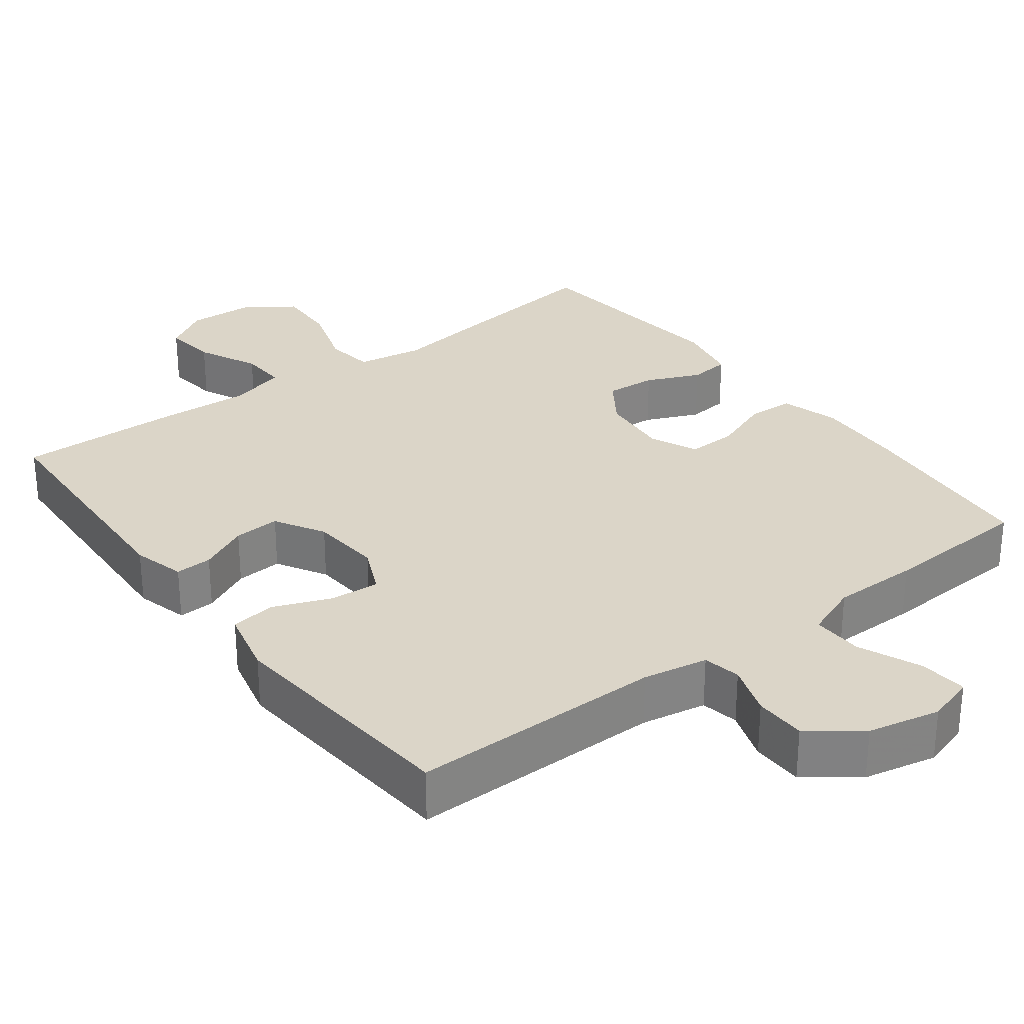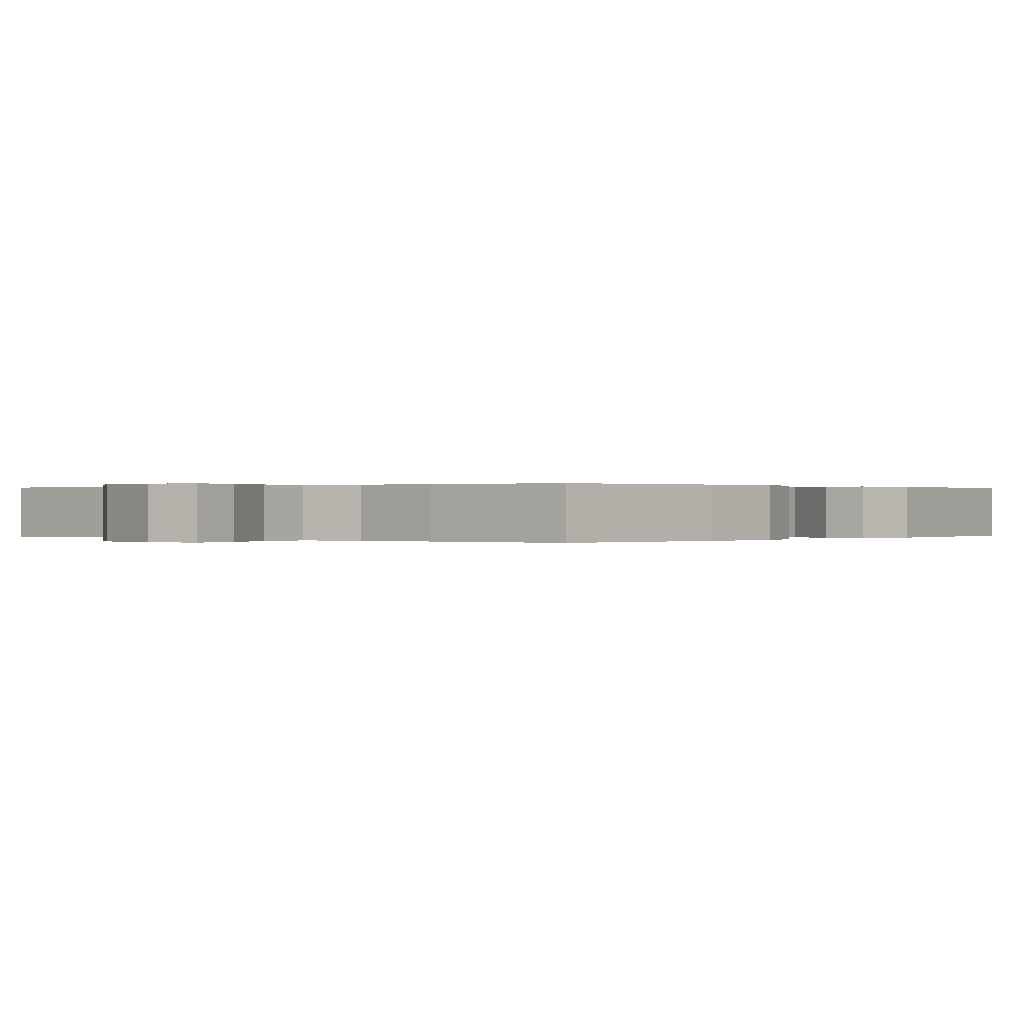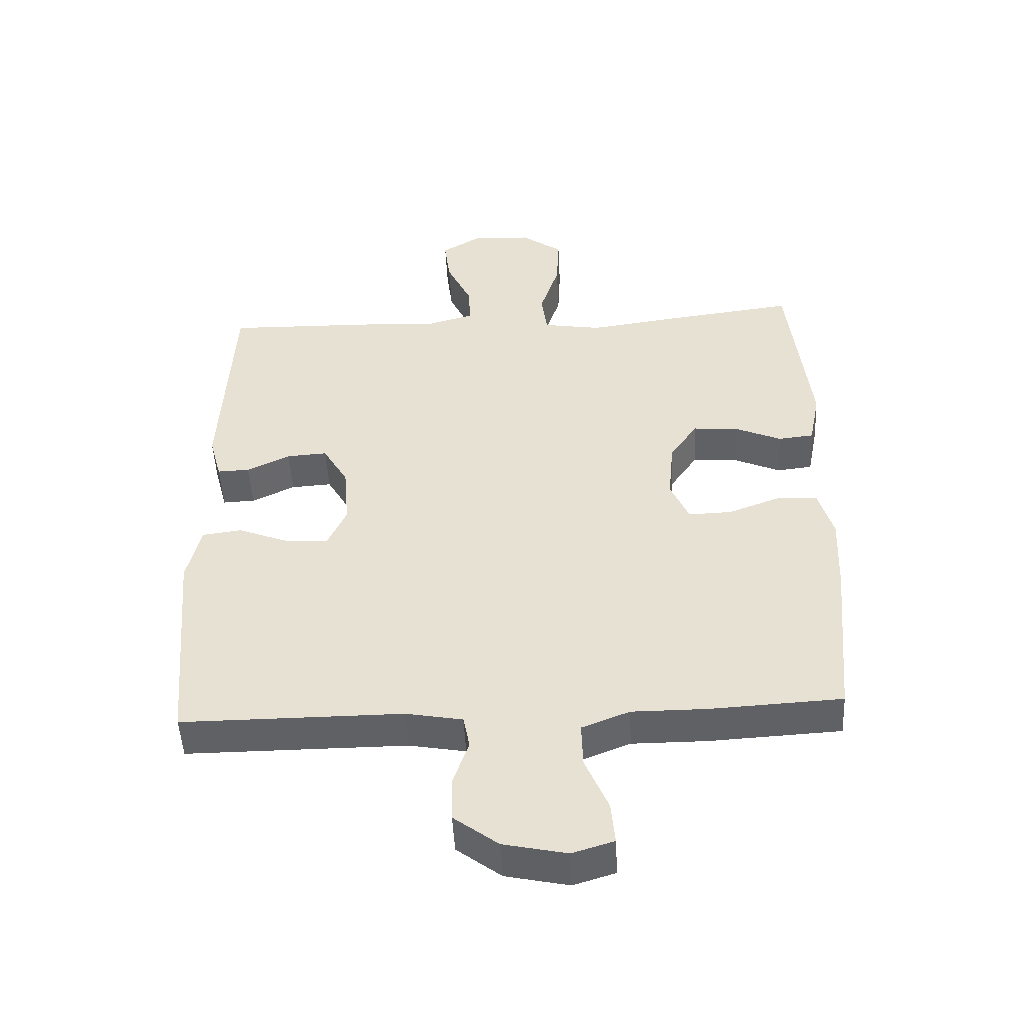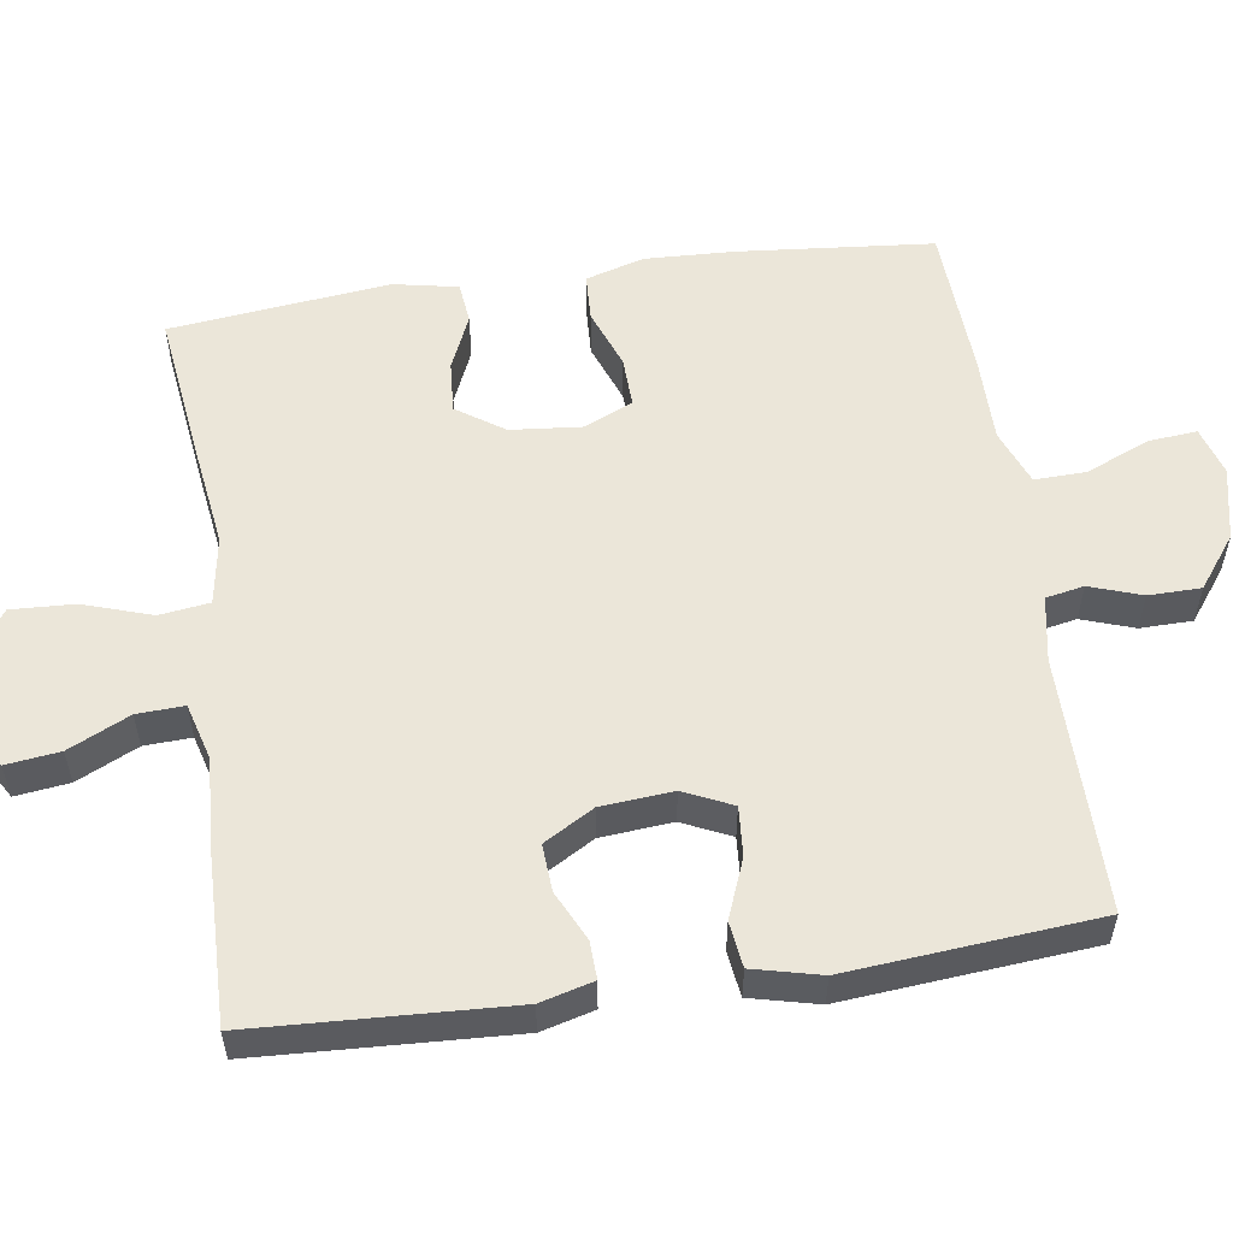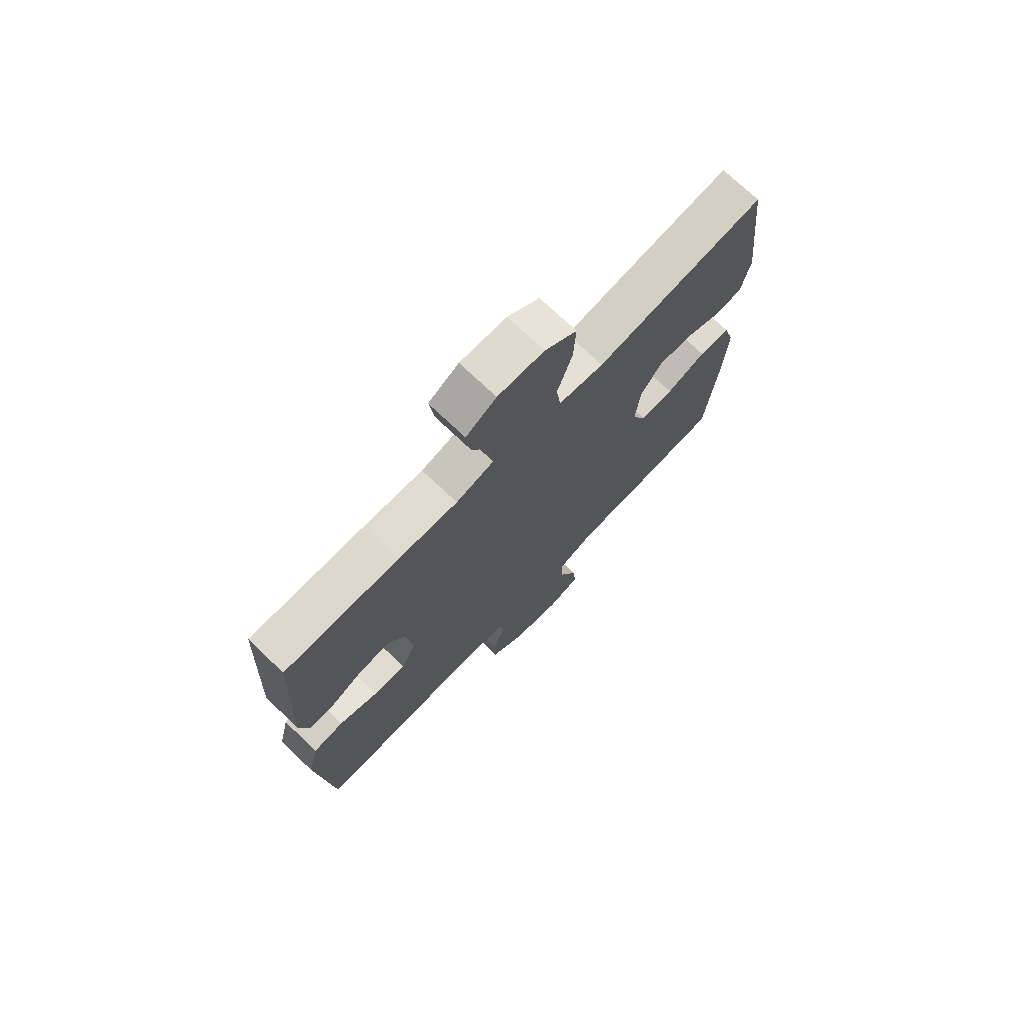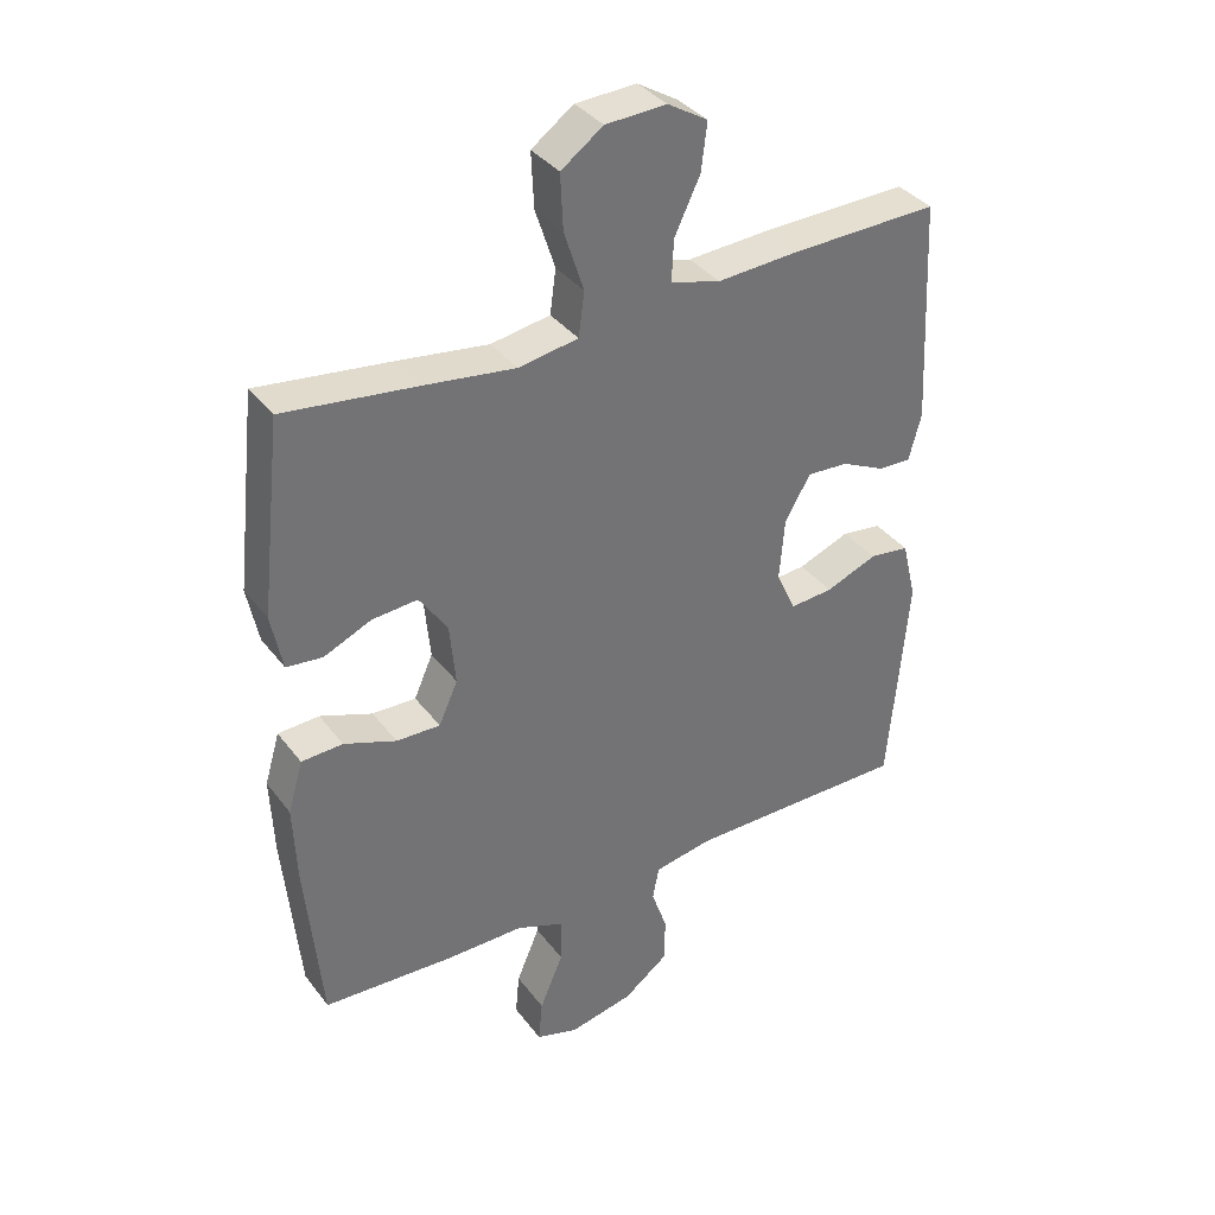
<metadata>
{"format":"obj","ext":"obj","renderer":"f3d","projection":"perspective","resolution":1024,"background":"white","views":[{"elev":29.6,"azim":142.9,"up":"+Y"},{"elev":0.1,"azim":-139.8,"up":"+Y"},{"elev":-48.9,"azim":-177.1,"up":"+Z"},{"elev":55.6,"azim":81.7,"up":"+Y"},{"elev":73.3,"azim":133.6,"up":"+Z"},{"elev":36.5,"azim":-32.3,"up":"+Z"}]}
</metadata>
<code>
v -0.5 0.07 0.5
v -0.296 0.07 0.474
v -0.159 0.07 0.455
v -0.068 0.07 0.47
v -0.059 0.07 0.537
v -0.089 0.07 0.629
v -0.093 0.07 0.713
v -0.029 0.07 0.759
v 0.064 0.07 0.763
v 0.125 0.07 0.726
v 0.116 0.07 0.654
v 0.077 0.07 0.572
v 0.074 0.07 0.509
v 0.15 0.07 0.488
v 0.271 0.07 0.495
v 0.5 0.07 0.5
v 0.517 0.07 0.157
v 0.498 0.07 0.086
v 0.448 0.07 0.088
v 0.381 0.07 0.12
v 0.318 0.07 0.124
v 0.279 0.07 0.057
v 0.271 0.07 -0.039
v 0.301 0.07 -0.104
v 0.367 0.07 -0.099
v 0.446 0.07 -0.068
v 0.507 0.07 -0.076
v 0.529 0.07 -0.167
v 0.5 0.07 -0.5
v 0.157 0.07 -0.499
v 0.069 0.07 -0.515
v 0.059 0.07 -0.566
v 0.083 0.07 -0.636
v 0.082 0.07 -0.706
v 0.013 0.07 -0.758
v -0.085 0.07 -0.779
v -0.15 0.07 -0.759
v -0.144 0.07 -0.694
v -0.108 0.07 -0.609
v -0.106 0.07 -0.54
v -0.18 0.07 -0.511
v -0.297 0.07 -0.511
v -0.5 0.07 -0.5
v -0.524 0.07 -0.24
v -0.529 0.07 -0.12
v -0.506 0.07 -0.042
v -0.443 0.07 -0.039
v -0.363 0.07 -0.069
v -0.296 0.07 -0.071
v -0.267 0.07 -0.006
v -0.276 0.07 0.089
v -0.319 0.07 0.152
v -0.388 0.07 0.147
v -0.461 0.07 0.115
v -0.516 0.07 0.121
v -0.533 0.07 0.207
v -0.5 0 0.5
v -0.296 0 0.474
v -0.159 0 0.455
v -0.068 0 0.47
v -0.059 0 0.537
v -0.089 0 0.629
v -0.093 0 0.713
v -0.029 0 0.759
v 0.064 0 0.763
v 0.125 0 0.726
v 0.116 0 0.654
v 0.077 0 0.572
v 0.074 0 0.509
v 0.15 0 0.488
v 0.271 0 0.495
v 0.5 0 0.5
v 0.517 0 0.157
v 0.498 0 0.086
v 0.448 0 0.088
v 0.381 0 0.12
v 0.318 0 0.124
v 0.279 0 0.057
v 0.271 0 -0.039
v 0.301 0 -0.104
v 0.367 0 -0.099
v 0.446 0 -0.068
v 0.507 0 -0.076
v 0.529 0 -0.167
v 0.5 0 -0.5
v 0.157 0 -0.499
v 0.069 0 -0.515
v 0.059 0 -0.566
v 0.083 0 -0.636
v 0.082 0 -0.706
v 0.013 0 -0.758
v -0.085 0 -0.779
v -0.15 0 -0.759
v -0.144 0 -0.694
v -0.108 0 -0.609
v -0.106 0 -0.54
v -0.18 0 -0.511
v -0.297 0 -0.511
v -0.5 0 -0.5
v -0.524 0 -0.24
v -0.529 0 -0.12
v -0.506 0 -0.042
v -0.443 0 -0.039
v -0.363 0 -0.069
v -0.296 0 -0.071
v -0.267 0 -0.006
v -0.276 0 0.089
v -0.319 0 0.152
v -0.388 0 0.147
v -0.461 0 0.115
v -0.516 0 0.121
v -0.533 0 0.207
f 53 54 55 56
f 52 53 56 1
f 51 52 1 2
f 50 51 2 3
f 45 46 47 48
f 45 48 49
f 44 45 49
f 41 42 43 44
f 40 41 44 49
f 36 37 38 39
f 36 39 40
f 35 36 40
f 32 33 34 35
f 31 32 35 40
f 30 31 40 49
f 25 26 27 28
f 24 25 28 29
f 17 18 19 20
f 17 20 21
f 14 15 16 17
f 13 14 17 21
f 9 10 11 12
f 9 12 13
f 8 9 13
f 5 6 7 8
f 4 5 8 13
f 50 3 4
f 50 4 13 21
f 24 29 30 49
f 23 24 49 50
f 22 23 50
f 21 22 50
f 112 111 110 109
f 57 112 109 108
f 58 57 108 107
f 59 58 107 106
f 104 103 102 101
f 105 104 101
f 105 101 100
f 100 99 98 97
f 105 100 97 96
f 95 94 93 92
f 96 95 92
f 96 92 91
f 91 90 89 88
f 96 91 88 87
f 105 96 87 86
f 84 83 82 81
f 85 84 81 80
f 76 75 74 73
f 77 76 73
f 73 72 71 70
f 77 73 70 69
f 68 67 66 65
f 69 68 65
f 69 65 64
f 64 63 62 61
f 69 64 61 60
f 60 59 106
f 77 69 60 106
f 105 86 85 80
f 106 105 80 79
f 106 79 78
f 106 78 77
f 1 57 58 2
f 2 58 59 3
f 3 59 60 4
f 4 60 61 5
f 5 61 62 6
f 6 62 63 7
f 7 63 64 8
f 8 64 65 9
f 9 65 66 10
f 10 66 67 11
f 11 67 68 12
f 12 68 69 13
f 13 69 70 14
f 14 70 71 15
f 15 71 72 16
f 16 72 73 17
f 17 73 74 18
f 18 74 75 19
f 19 75 76 20
f 20 76 77 21
f 21 77 78 22
f 22 78 79 23
f 23 79 80 24
f 24 80 81 25
f 25 81 82 26
f 26 82 83 27
f 27 83 84 28
f 28 84 85 29
f 29 85 86 30
f 30 86 87 31
f 31 87 88 32
f 32 88 89 33
f 33 89 90 34
f 34 90 91 35
f 35 91 92 36
f 36 92 93 37
f 37 93 94 38
f 38 94 95 39
f 39 95 96 40
f 40 96 97 41
f 41 97 98 42
f 42 98 99 43
f 43 99 100 44
f 44 100 101 45
f 45 101 102 46
f 46 102 103 47
f 47 103 104 48
f 48 104 105 49
f 49 105 106 50
f 50 106 107 51
f 51 107 108 52
f 52 108 109 53
f 53 109 110 54
f 54 110 111 55
f 55 111 112 56
f 56 112 57 1

</code>
